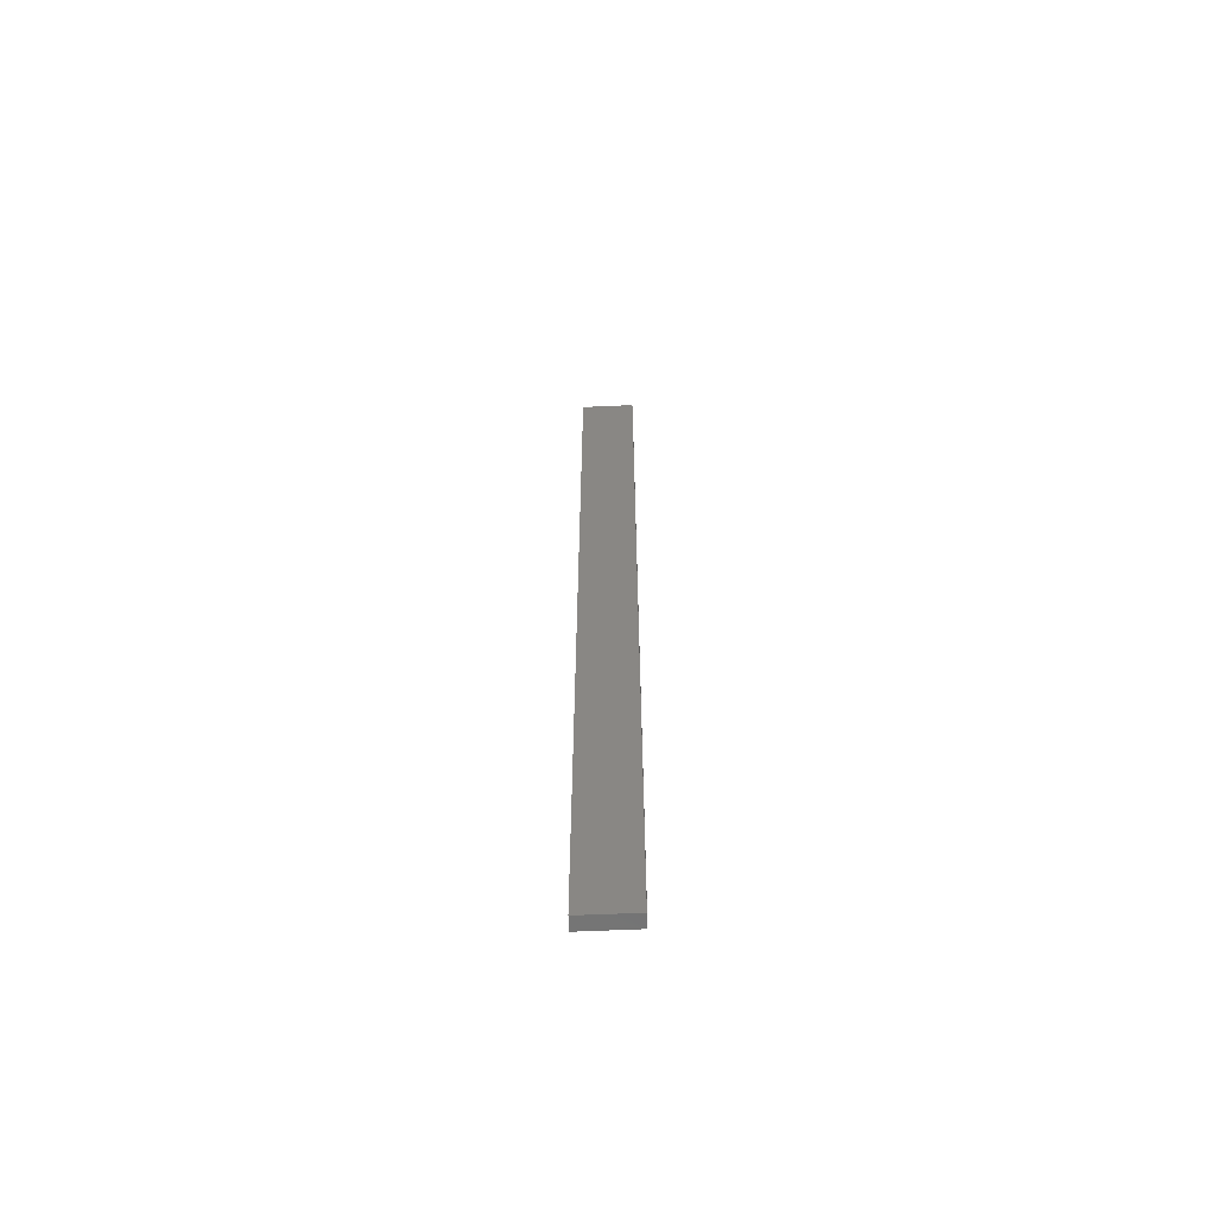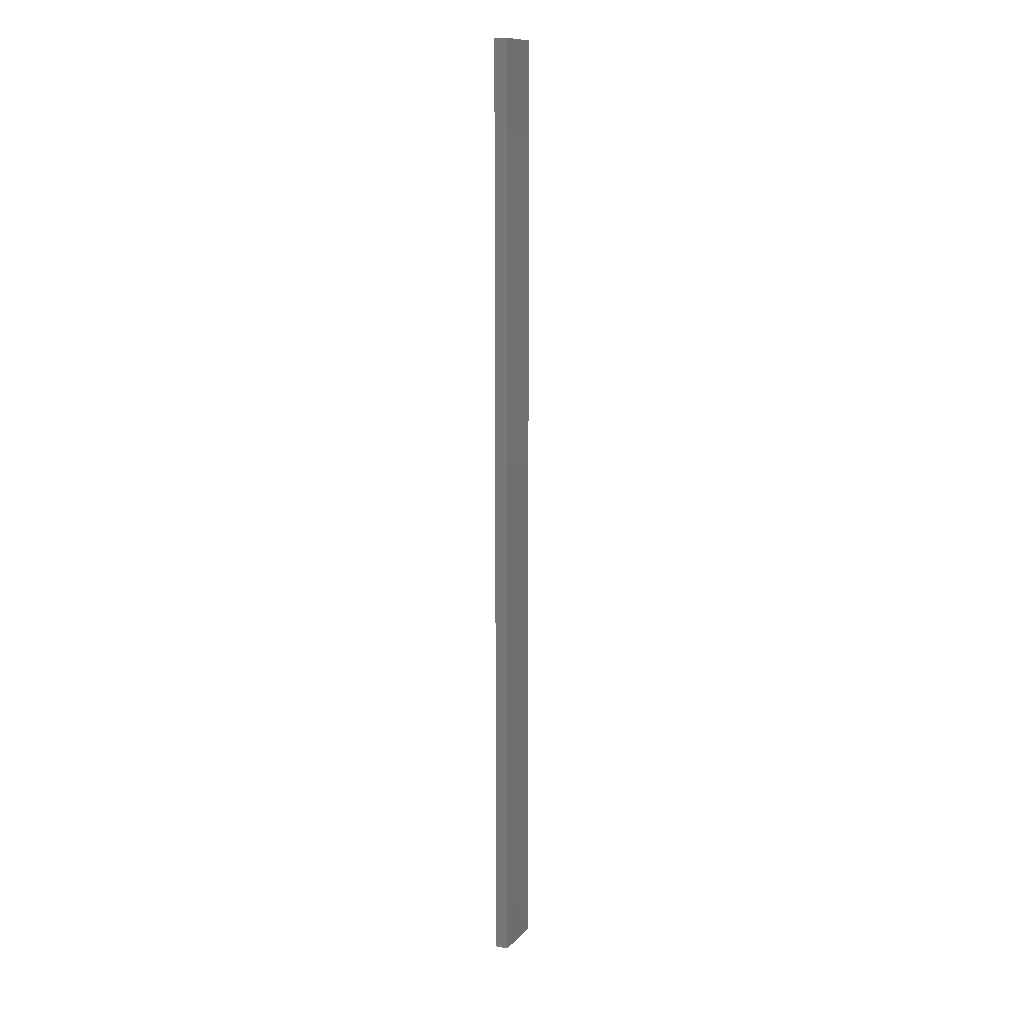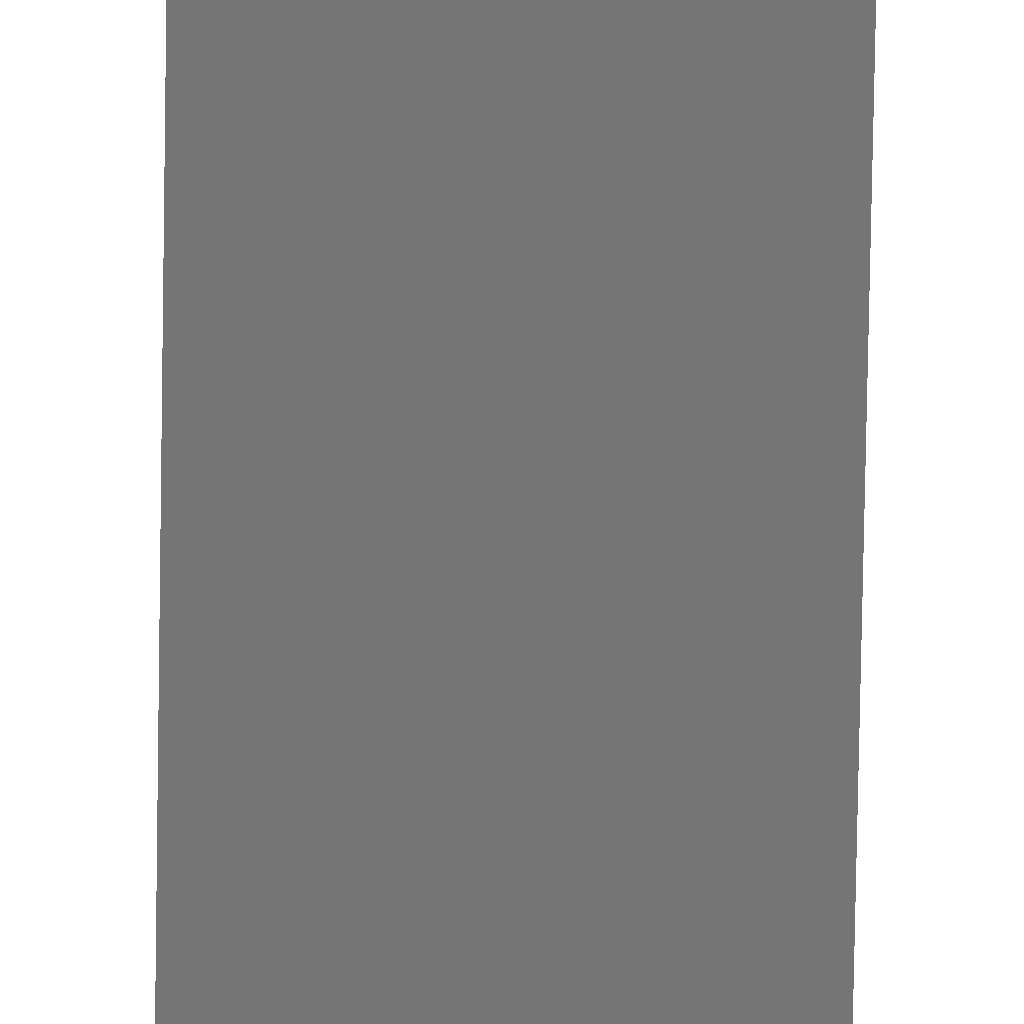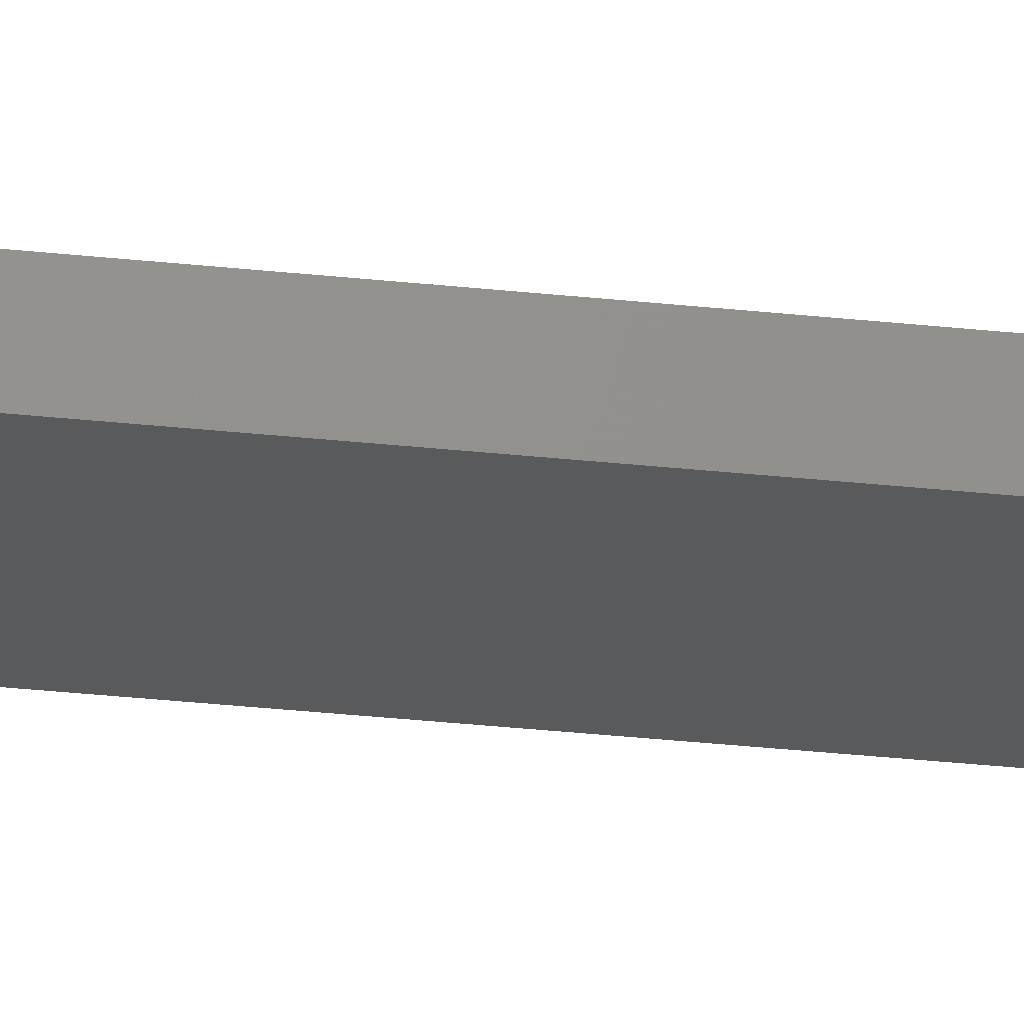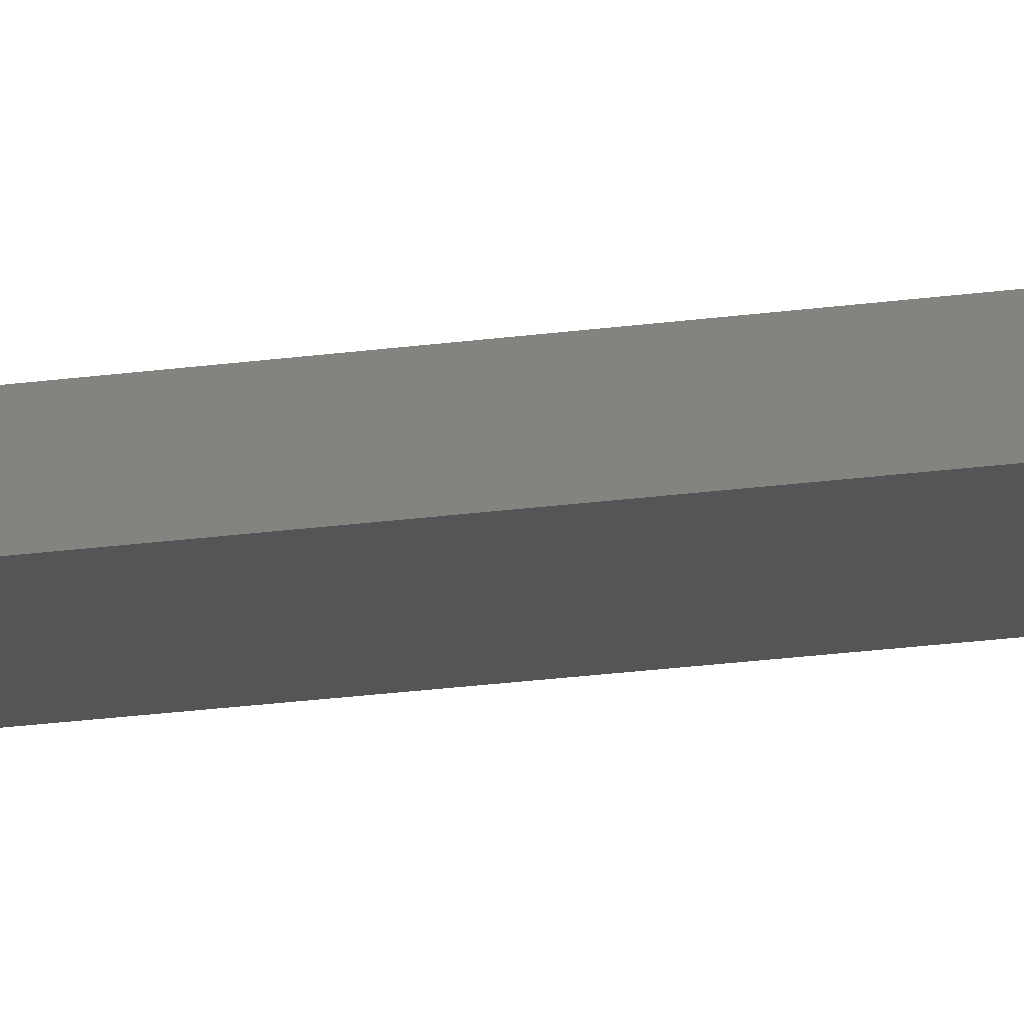
<metadata>
{"format":"stl","ext":"stl","renderer":"f3d","projection":"perspective","resolution":1024,"background":"white","views":[{"elev":-63.6,"azim":-177.4,"up":"+Z"},{"elev":11.7,"azim":115.0,"up":"+Z"},{"elev":-67.7,"azim":-0.9,"up":"+Y"},{"elev":-22.6,"azim":-101.9,"up":"+Y"},{"elev":-13.4,"azim":111.5,"up":"+Y"}]}
</metadata>
<code>
# stl→obj: 16 verts, 28 faces
v -0.4731 -4.301 227
v -0.4064 -4.301 227
v -0.4064 -4.301 230.6
v -0.4731 -4.301 230.6
v -0.5397 -4.301 227
v -0.5397 -4.301 230.6
v -0.6064 -4.301 227
v -0.6064 -4.301 230.6
v -0.6064 -4.251 230.6
v -0.6064 -4.251 227
v -0.4065 -4.251 230.6
v -0.4731 -4.251 227
v -0.4731 -4.251 230.6
v -0.4065 -4.251 227
v -0.5398 -4.251 227
v -0.5398 -4.251 230.6
f 1 2 3
f 1 3 4
f 5 4 6
f 5 1 4
f 7 6 8
f 7 5 6
f 7 9 10
f 8 9 7
f 11 12 13
f 14 12 11
f 13 15 16
f 12 15 13
f 16 10 9
f 15 10 16
f 14 3 2
f 11 3 14
f 16 9 8
f 6 16 8
f 4 13 16
f 4 16 6
f 3 11 13
f 3 13 4
f 10 15 7
f 15 5 7
f 12 1 15
f 15 1 5
f 14 2 12
f 12 2 1

</code>
